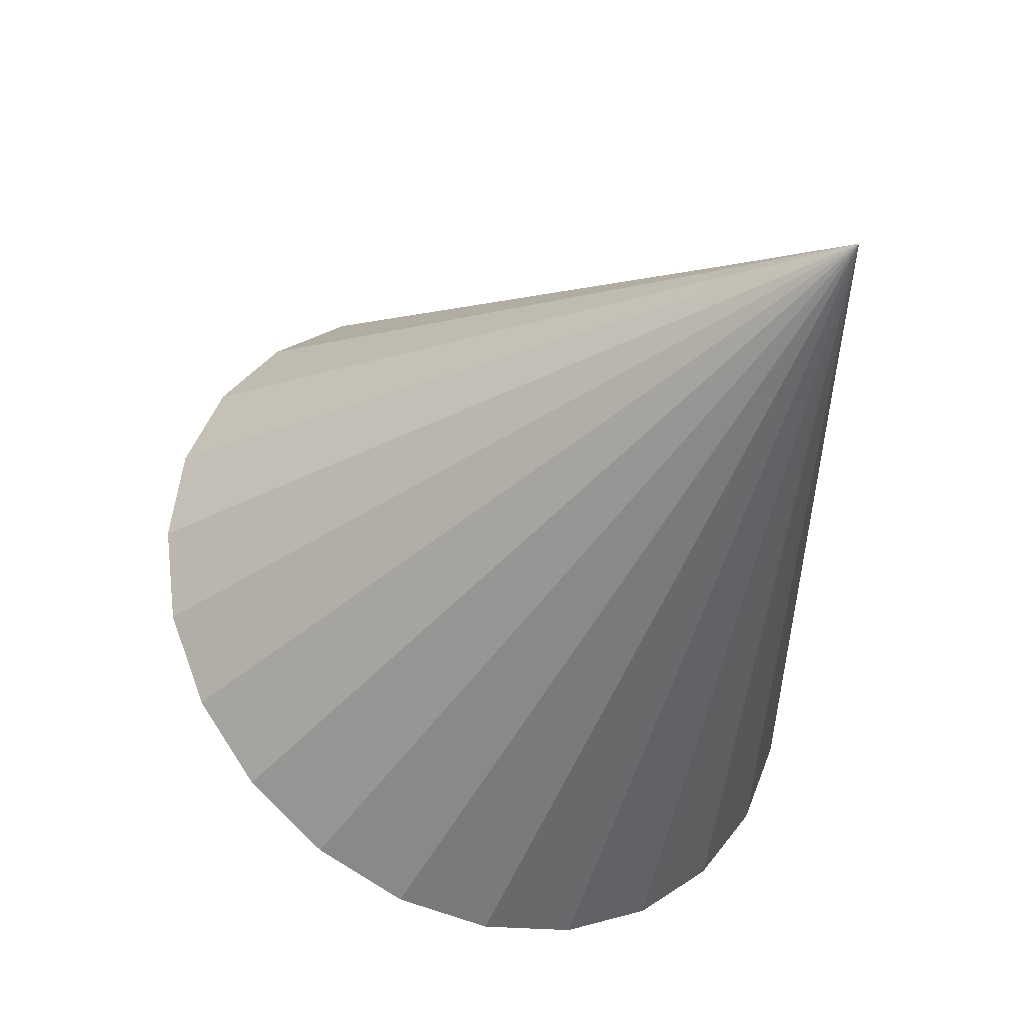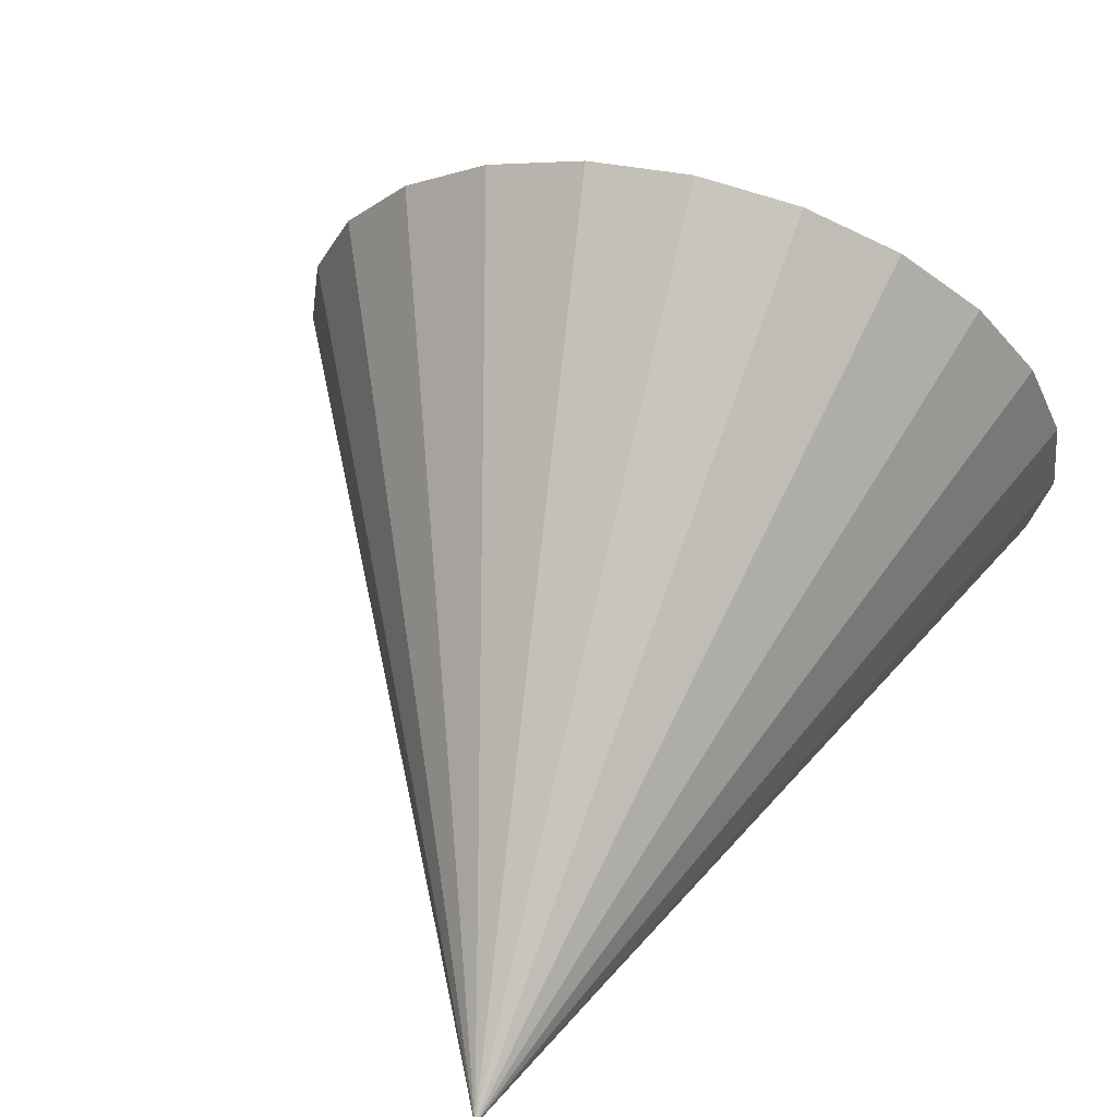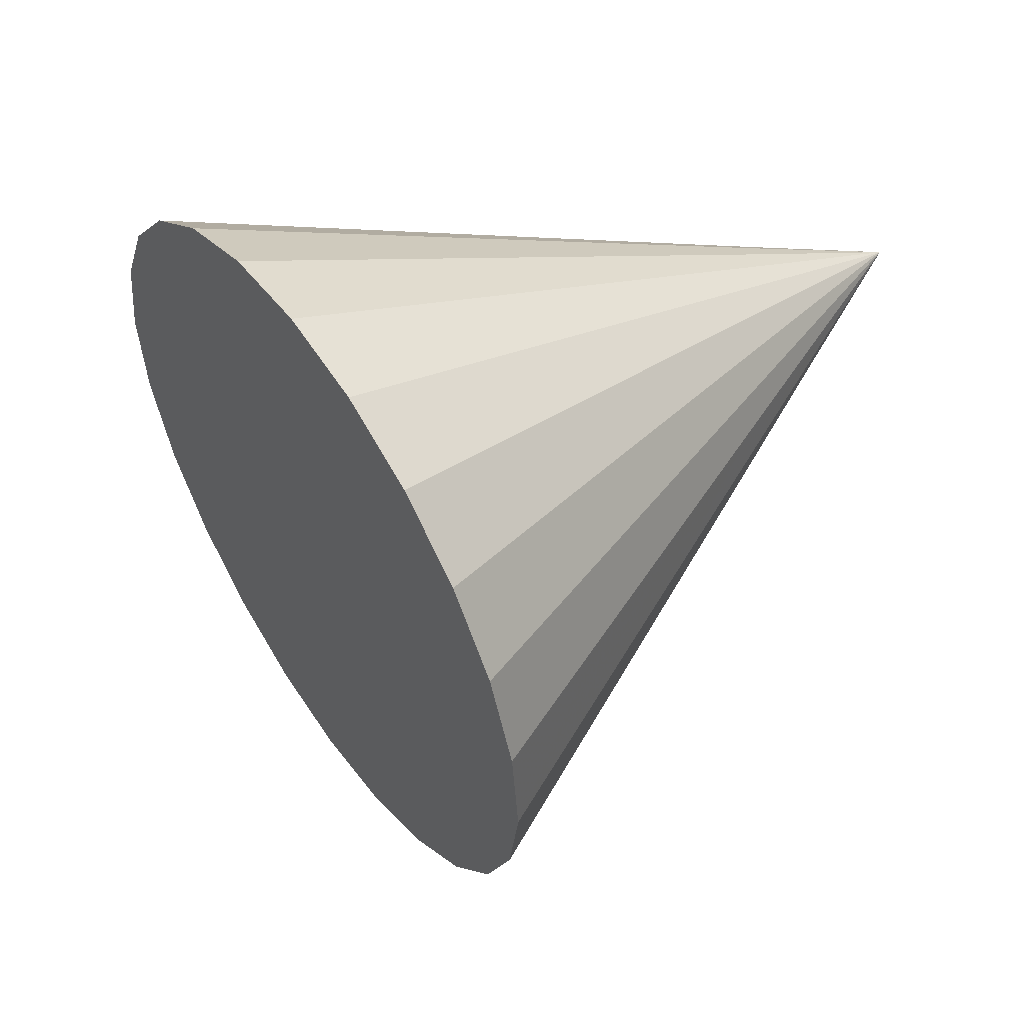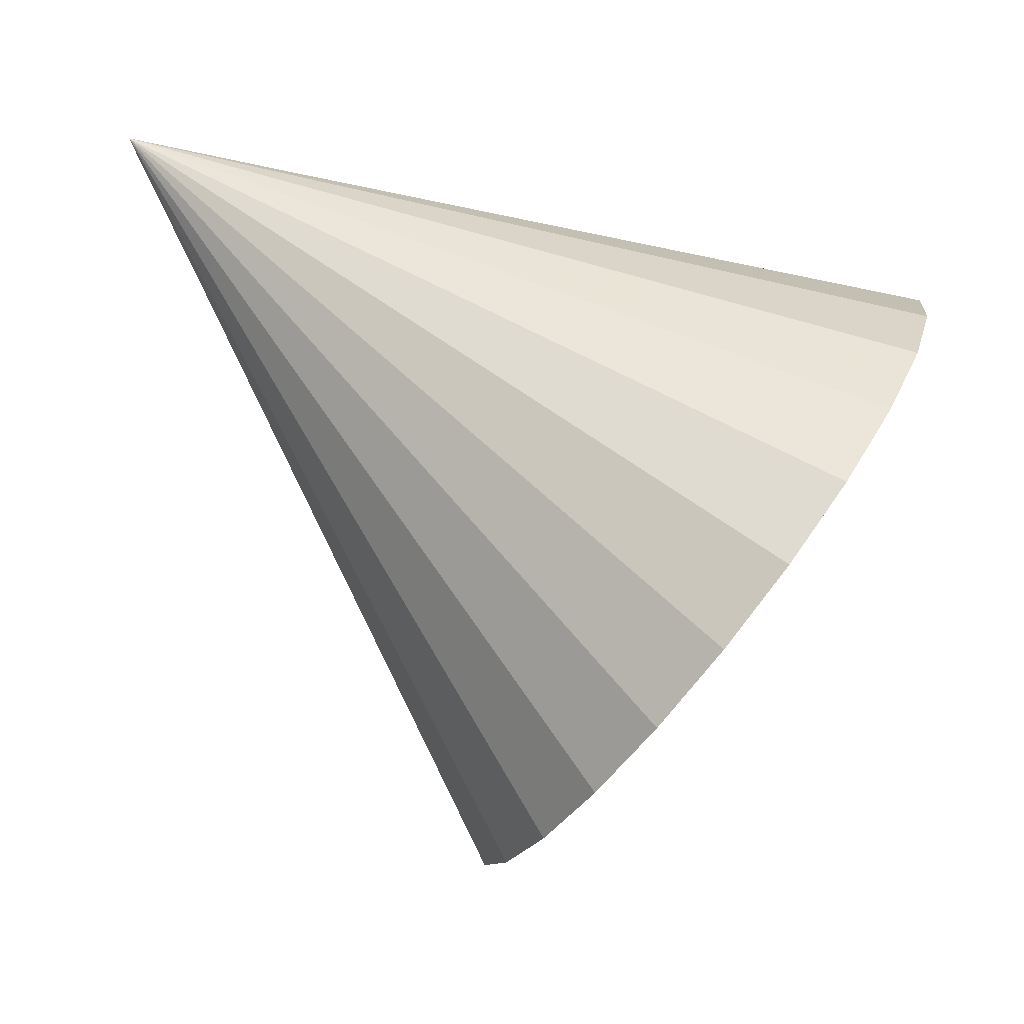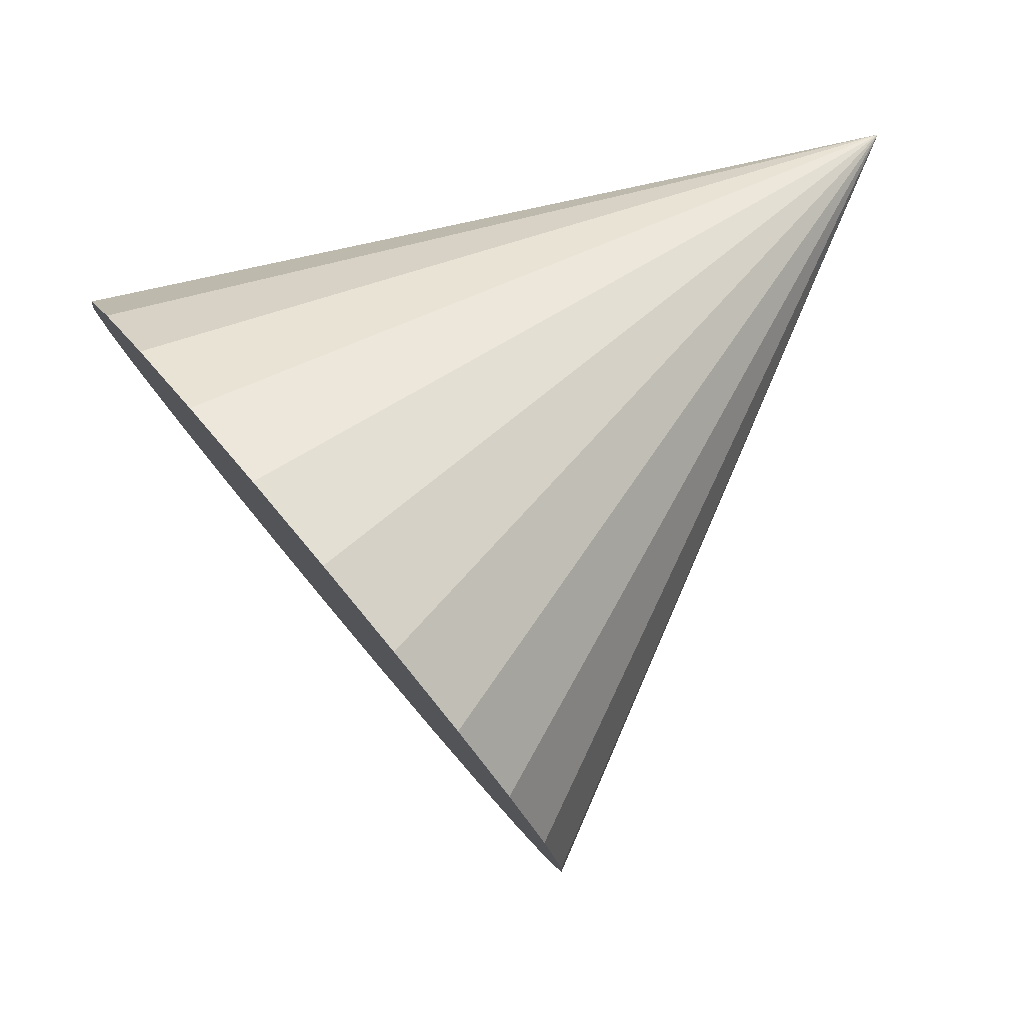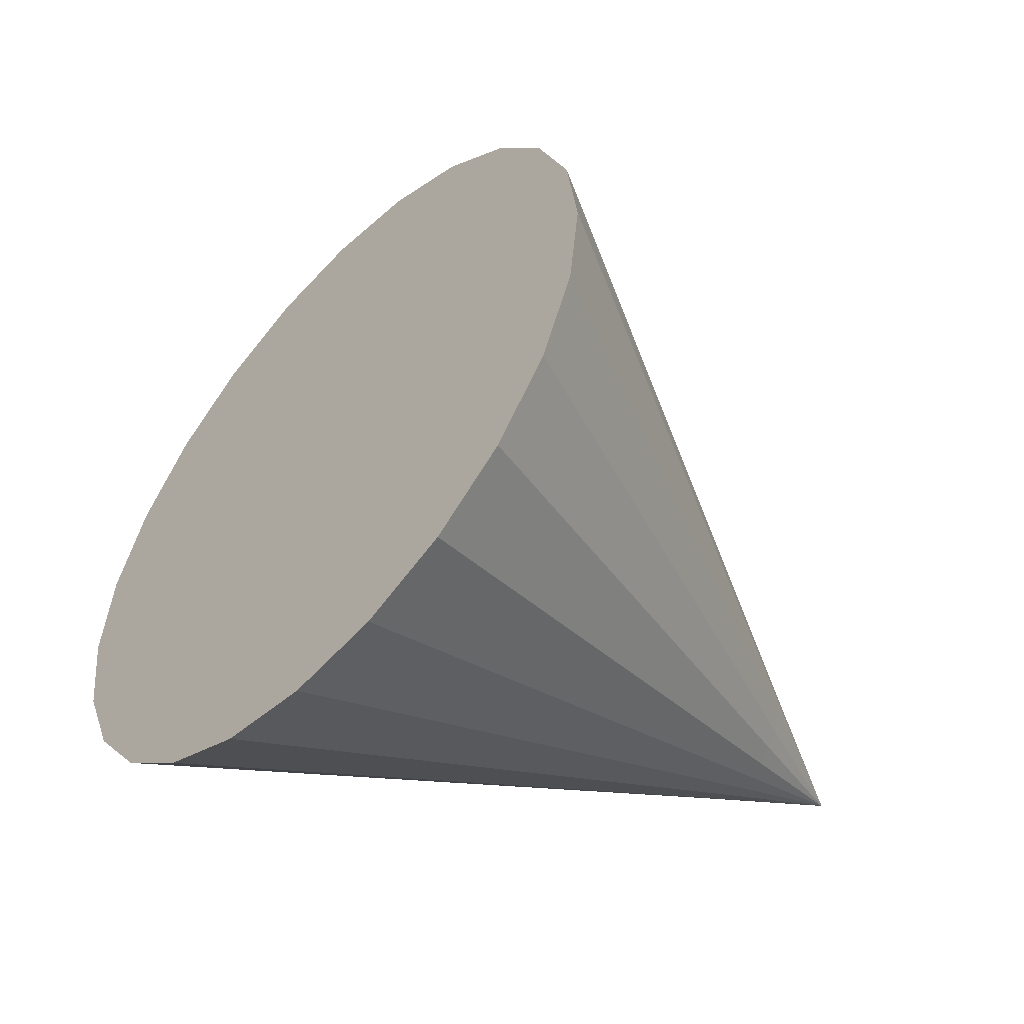
<metadata>
{"format":"obj","ext":"obj","renderer":"f3d","projection":"perspective","resolution":1024,"background":"white","views":[{"elev":-30.7,"azim":-82.1,"up":"+Y"},{"elev":62.5,"azim":-41.2,"up":"+Y"},{"elev":-35.8,"azim":179.3,"up":"+Z"},{"elev":-16.1,"azim":-17.7,"up":"+Z"},{"elev":19.6,"azim":157.8,"up":"+Z"},{"elev":-52.2,"azim":171.1,"up":"+Y"}]}
</metadata>
<code>
v -295.9 -5 118.7
v -296.6 -4.83 117.6
v -298.1 -3.864 119
v -297.5 -4 119.8
v -299.6 -2.898 120.3
v -295.1 -4.83 119.8
v -299.2 -3 121
v -301.1 -1.932 121.7
v -296.9 -3.864 120.7
v -294.5 -4.33 120.8
v -300.8 -2 122.1
v -302.6 -0.9659 123
v -298.7 -2.898 121.6
v -296.4 -3.464 121.5
v -293.9 -3.536 121.6
v -302.5 -1 123.2
v -304.1 -0.009659 124.3
v -304.1 -0.01 124.3
v -295.9 -2.828 122.2
v -293.4 -2.5 122.3
v -302.3 -0.9659 123.4
v -304.1 -0.009659 124.3
v -300.5 -1.932 122.5
v -302.2 -0.866 123.6
v -304.1 -0.00866 124.3
v -300.3 -1.732 122.9
v -298.3 -2.598 122.2
v -298 -2.121 122.7
v -300 -1.414 123.3
v -302.1 -0.7071 123.8
v -304.1 -0.007071 124.3
v -295.6 -2 122.7
v -293.1 -1.294 122.7
v -297.7 -1.5 123.1
v -295.3 -1.035 123
v -293.1 0 122.8
v -299.9 -1 123.5
v -297.5 -0.7765 123.4
v -295.3 0 123.1
v -293.1 1.294 122.7
v -302 -0.5 123.9
v -304.1 -0.005 124.3
v -295.3 1.035 123
v -293.4 2.5 122.3
v -301.9 -0.2588 124
v -304.1 -0.002588 124.3
v -299.7 -0.5176 123.7
v -301.9 0 124
v -304.1 -4e-08 124.3
v -299.7 0 123.7
v -297.5 0 123.4
v -297.5 0.7765 123.4
v -299.7 0.5176 123.7
v -301.9 0.2588 124
v -304.1 0.002588 124.3
v -295.6 2 122.7
v -293.9 3.536 121.6
v -297.7 1.5 123.1
v -295.9 2.828 122.2
v -294.5 4.33 120.8
v -299.9 1 123.5
v -298 2.121 122.7
v -296.4 3.464 121.5
v -295.1 4.83 119.8
v -302 0.5 123.9
v -304.1 0.005 124.3
v -296.9 3.864 120.7
v -295.9 5 118.7
v -302.1 0.7071 123.8
v -304.1 0.007071 124.3
v -300 1.414 123.3
v -302.2 0.866 123.6
v -304.1 0.00866 124.3
v -300.3 1.732 122.9
v -298.3 2.598 122.2
v -298.7 2.898 121.6
v -300.5 1.932 122.5
v -302.3 0.9659 123.4
v -304.1 0.009659 124.3
v -297.5 4 119.8
v -296.6 4.83 117.6
v -299.2 3 121
v -298.1 3.864 119
v -297.3 4.33 116.6
v -300.8 2 122.1
v -299.6 2.898 120.3
v -298.6 3.464 118.2
v -297.9 3.536 115.8
v -302.5 1 123.2
v -304.1 0.01 124.3
v -299.1 2.828 117.5
v -298.3 2.5 115.1
v -302.6 0.9659 123
v -304.1 0.009659 124.3
v -301.1 1.932 121.7
v -302.8 0.866 122.8
v -304.1 0.00866 124.3
v -301.4 1.732 121.3
v -300 2.598 119.7
v -300.4 2.121 119.2
v -301.6 1.414 120.9
v -302.9 0.7071 122.6
v -304.1 0.007071 124.3
v -299.5 2 117
v -298.6 1.294 114.7
v -300.6 1.5 118.8
v -299.7 1.035 116.6
v -298.7 -1.95e-06 114.6
v -301.8 1 120.7
v -300.8 0.7765 118.6
v -299.8 -1.56e-06 116.5
v -298.6 -1.294 114.7
v -303 0.5 122.5
v -304.1 0.005 124.3
v -299.7 -1.035 116.6
v -298.3 -2.5 115.1
v -303 0.2588 122.4
v -304.1 0.002588 124.3
v -301.9 0.5176 120.5
v -303 -3.9e-07 122.4
v -304.1 -4e-08 124.3
v -302 -7.8e-07 120.4
v -300.9 -1.17e-06 118.5
v -300.8 -0.7765 118.6
v -301.9 -0.5176 120.5
v -303 -0.2588 122.4
v -304.1 -0.002588 124.3
v -299.5 -2 117
v -297.9 -3.536 115.8
v -300.6 -1.5 118.8
v -299.1 -2.828 117.5
v -297.3 -4.33 116.6
v -301.8 -1 120.7
v -300.4 -2.121 119.2
v -298.6 -3.464 118.2
v -300 -2.598 119.7
v -301.6 -1.414 120.9
v -301.4 -1.732 121.3
v -303 -0.5 122.5
v -304.1 -0.005 124.3
v -302.9 -0.7071 122.6
v -304.1 -0.007071 124.3
v -302.8 -0.866 122.8
v -304.1 -0.00866 124.3
f 3 2 1
f 1 4 3
f 5 3 4
f 4 1 6
f 4 7 5
f 8 5 7
f 6 9 4
f 7 4 9
f 9 6 10
f 7 11 8
f 12 8 11
f 9 13 7
f 11 7 13
f 10 14 9
f 13 9 14
f 14 10 15
f 11 16 12
f 17 12 16
f 16 18 17
f 15 19 14
f 19 15 20
f 18 16 21
f 21 22 18
f 16 11 23
f 23 21 16
f 13 23 11
f 22 21 24
f 24 25 22
f 21 23 26
f 26 24 21
f 23 13 27
f 14 27 13
f 27 26 23
f 27 14 19
f 26 27 28
f 19 28 27
f 24 26 29
f 28 29 26
f 25 24 30
f 29 30 24
f 30 31 25
f 28 19 32
f 20 32 19
f 32 20 33
f 32 34 28
f 29 28 34
f 33 35 32
f 34 32 35
f 35 33 36
f 34 37 29
f 30 29 37
f 35 38 34
f 37 34 38
f 36 39 35
f 38 35 39
f 39 36 40
f 37 41 30
f 31 30 41
f 41 42 31
f 40 43 39
f 43 40 44
f 42 41 45
f 45 46 42
f 41 37 47
f 47 45 41
f 38 47 37
f 46 45 48
f 48 49 46
f 45 47 50
f 50 48 45
f 47 38 51
f 39 51 38
f 51 50 47
f 51 39 43
f 50 51 52
f 43 52 51
f 48 50 53
f 52 53 50
f 49 48 54
f 53 54 48
f 54 55 49
f 52 43 56
f 44 56 43
f 56 44 57
f 56 58 52
f 53 52 58
f 57 59 56
f 58 56 59
f 59 57 60
f 58 61 53
f 54 53 61
f 59 62 58
f 61 58 62
f 60 63 59
f 62 59 63
f 63 60 64
f 61 65 54
f 55 54 65
f 65 66 55
f 64 67 63
f 67 64 68
f 66 65 69
f 69 70 66
f 65 61 71
f 71 69 65
f 62 71 61
f 70 69 72
f 72 73 70
f 69 71 74
f 74 72 69
f 71 62 75
f 63 75 62
f 75 74 71
f 75 63 67
f 74 75 76
f 67 76 75
f 72 74 77
f 76 77 74
f 73 72 78
f 77 78 72
f 78 79 73
f 76 67 80
f 68 80 67
f 80 68 81
f 80 82 76
f 77 76 82
f 81 83 80
f 82 80 83
f 83 81 84
f 82 85 77
f 78 77 85
f 83 86 82
f 85 82 86
f 84 87 83
f 86 83 87
f 87 84 88
f 85 89 78
f 79 78 89
f 89 90 79
f 88 91 87
f 91 88 92
f 90 89 93
f 93 94 90
f 89 85 95
f 95 93 89
f 86 95 85
f 94 93 96
f 96 97 94
f 93 95 98
f 98 96 93
f 95 86 99
f 87 99 86
f 99 98 95
f 99 87 91
f 98 99 100
f 91 100 99
f 96 98 101
f 100 101 98
f 97 96 102
f 101 102 96
f 102 103 97
f 100 91 104
f 92 104 91
f 104 92 105
f 104 106 100
f 101 100 106
f 105 107 104
f 106 104 107
f 107 105 108
f 106 109 101
f 102 101 109
f 107 110 106
f 109 106 110
f 108 111 107
f 110 107 111
f 111 108 112
f 109 113 102
f 103 102 113
f 113 114 103
f 112 115 111
f 115 112 116
f 114 113 117
f 117 118 114
f 113 109 119
f 119 117 113
f 110 119 109
f 118 117 120
f 120 121 118
f 117 119 122
f 122 120 117
f 119 110 123
f 111 123 110
f 123 122 119
f 123 111 115
f 122 123 124
f 115 124 123
f 120 122 125
f 124 125 122
f 121 120 126
f 125 126 120
f 126 127 121
f 124 115 128
f 116 128 115
f 128 116 129
f 128 130 124
f 125 124 130
f 129 131 128
f 130 128 131
f 131 129 132
f 130 133 125
f 126 125 133
f 131 134 130
f 133 130 134
f 132 135 131
f 134 131 135
f 135 132 2
f 2 3 135
f 136 135 3
f 135 136 134
f 3 5 136
f 137 134 136
f 134 137 133
f 138 136 5
f 136 138 137
f 5 8 138
f 139 133 137
f 133 139 126
f 127 126 139
f 139 140 127
f 137 141 139
f 140 139 141
f 141 137 138
f 141 142 140
f 138 143 141
f 142 141 143
f 143 138 8
f 143 144 142
f 8 12 143
f 144 143 12
f 12 17 144
f 46 49 55
f 46 55 31
f 42 46 31
f 55 66 31
f 66 70 31
f 70 73 31
f 73 79 31
f 79 90 31
f 90 94 31
f 94 97 31
f 97 103 31
f 103 114 31
f 114 118 31
f 118 121 31
f 121 127 31
f 127 140 31
f 140 142 31
f 142 144 31
f 144 17 31
f 17 18 31
f 18 22 31
f 22 25 31
f 60 57 44
f 44 40 36
f 60 44 36
f 68 64 60
f 84 68 60
f 84 81 68
f 84 60 36
f 36 33 20
f 92 88 84
f 10 36 20
f 15 10 20
f 132 84 36
f 10 132 36
f 108 92 84
f 108 105 92
f 132 108 84
f 10 6 1
f 10 1 132
f 1 2 132
f 132 116 108
f 116 112 108
f 132 129 116

</code>
